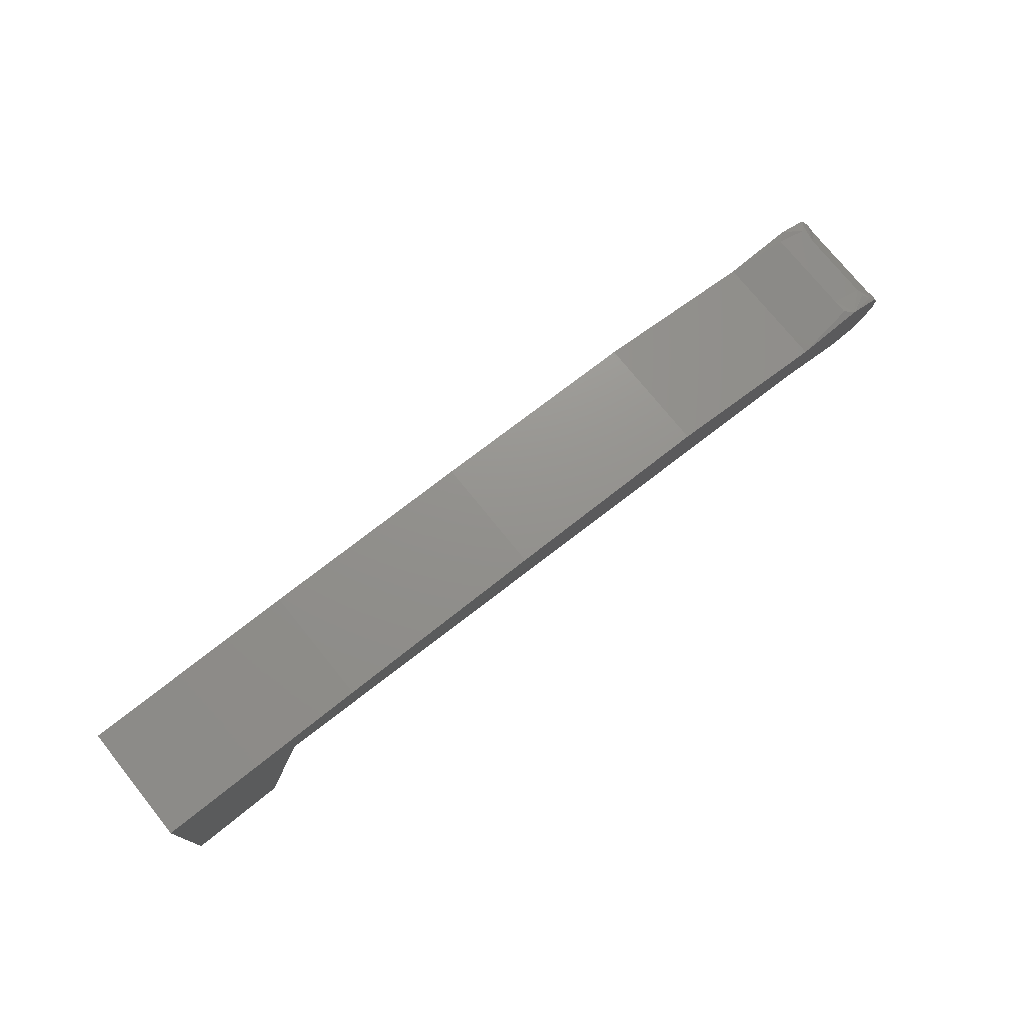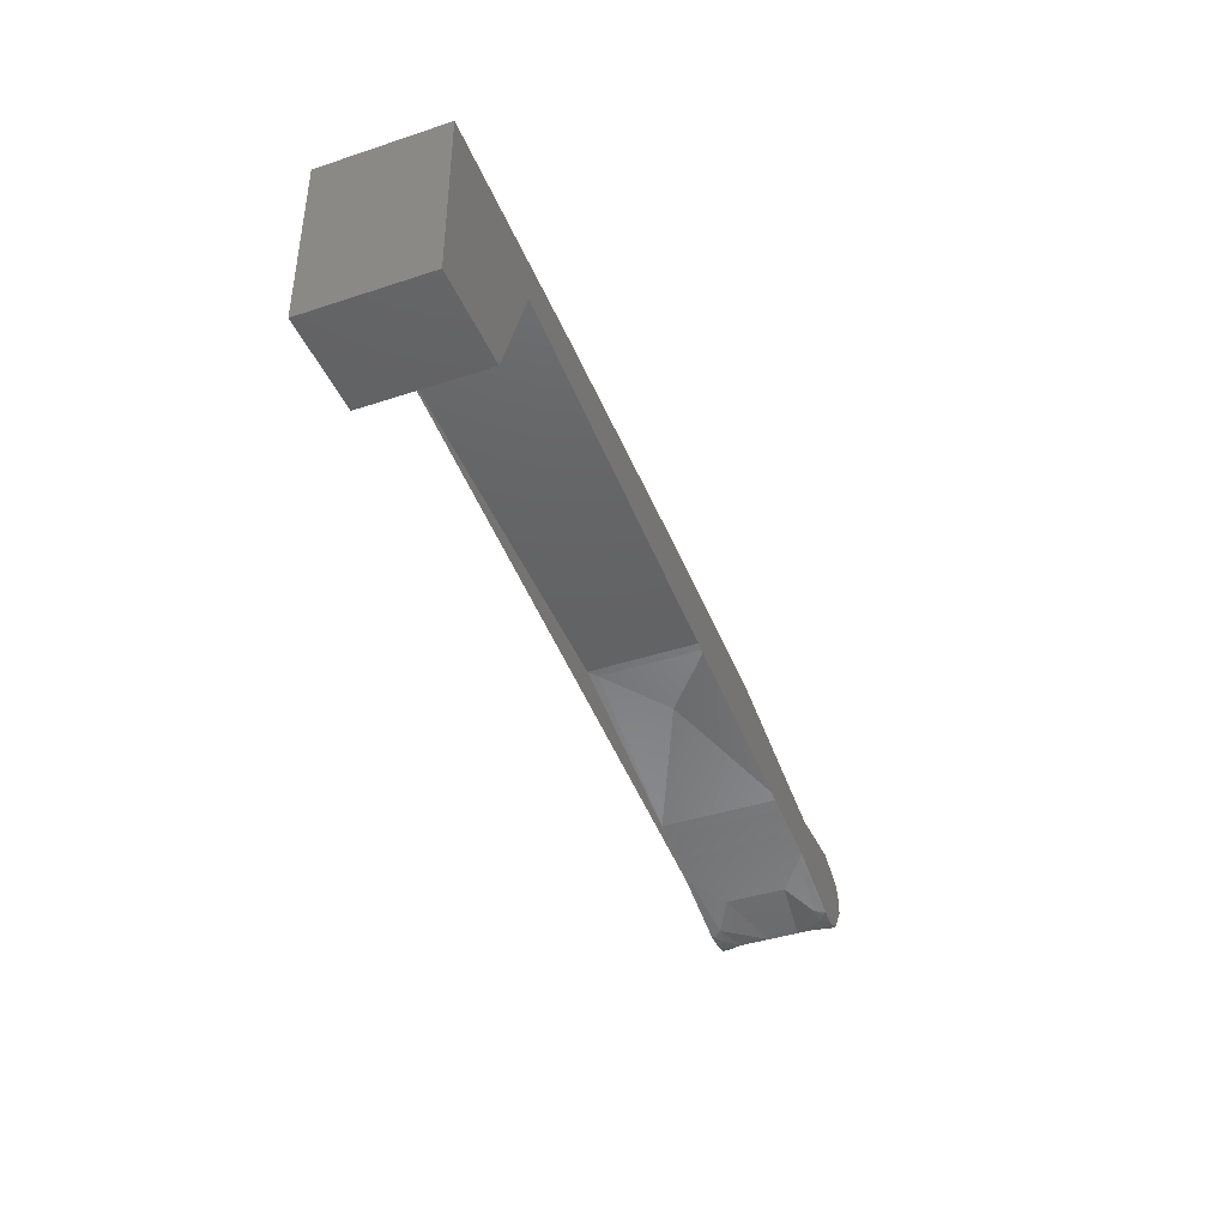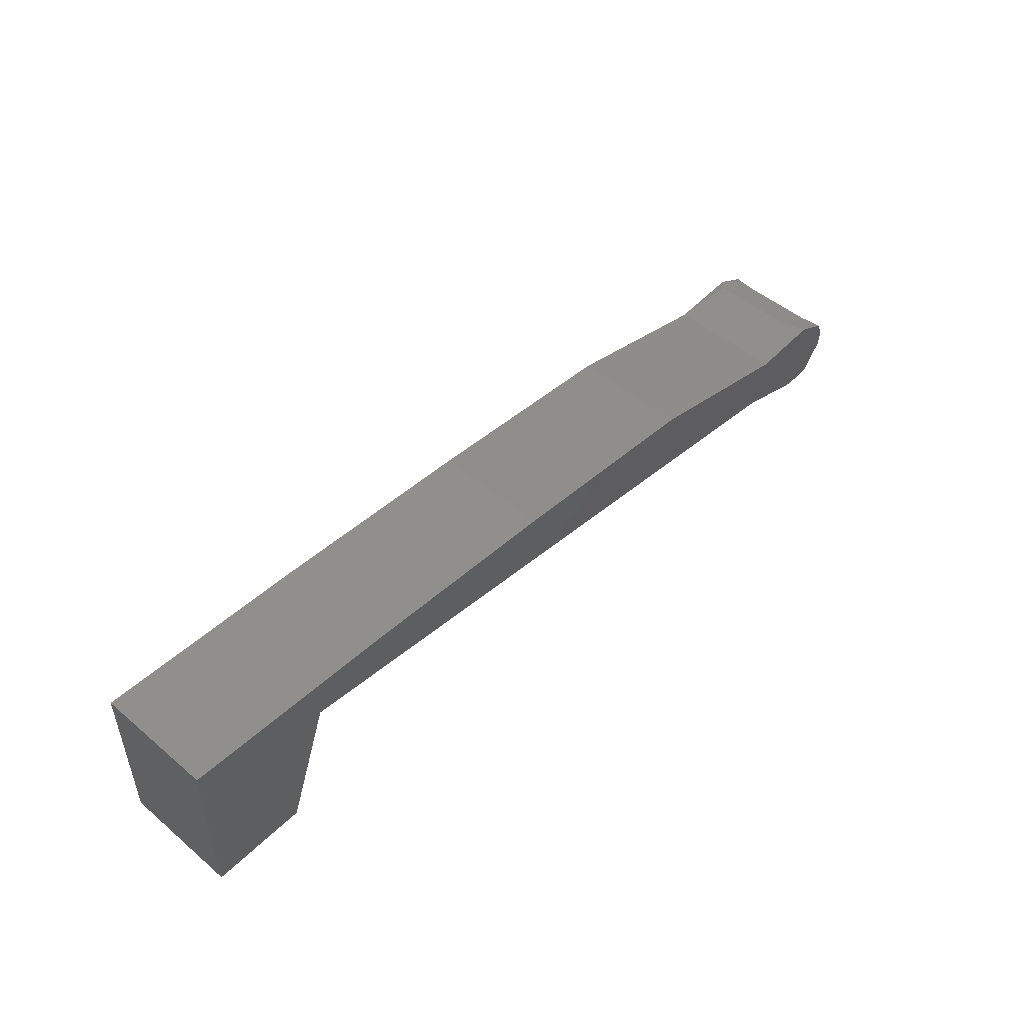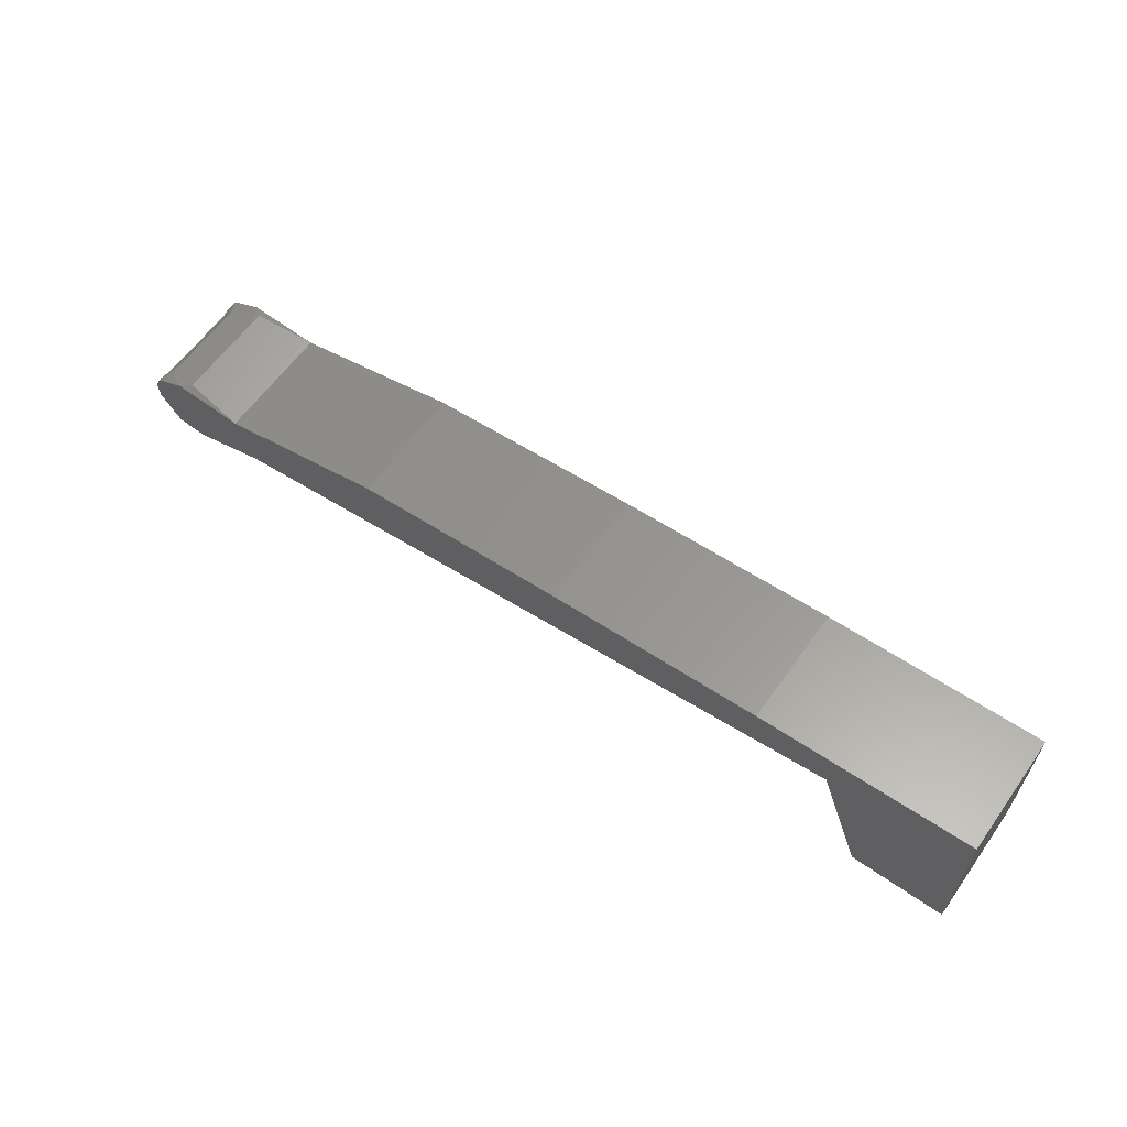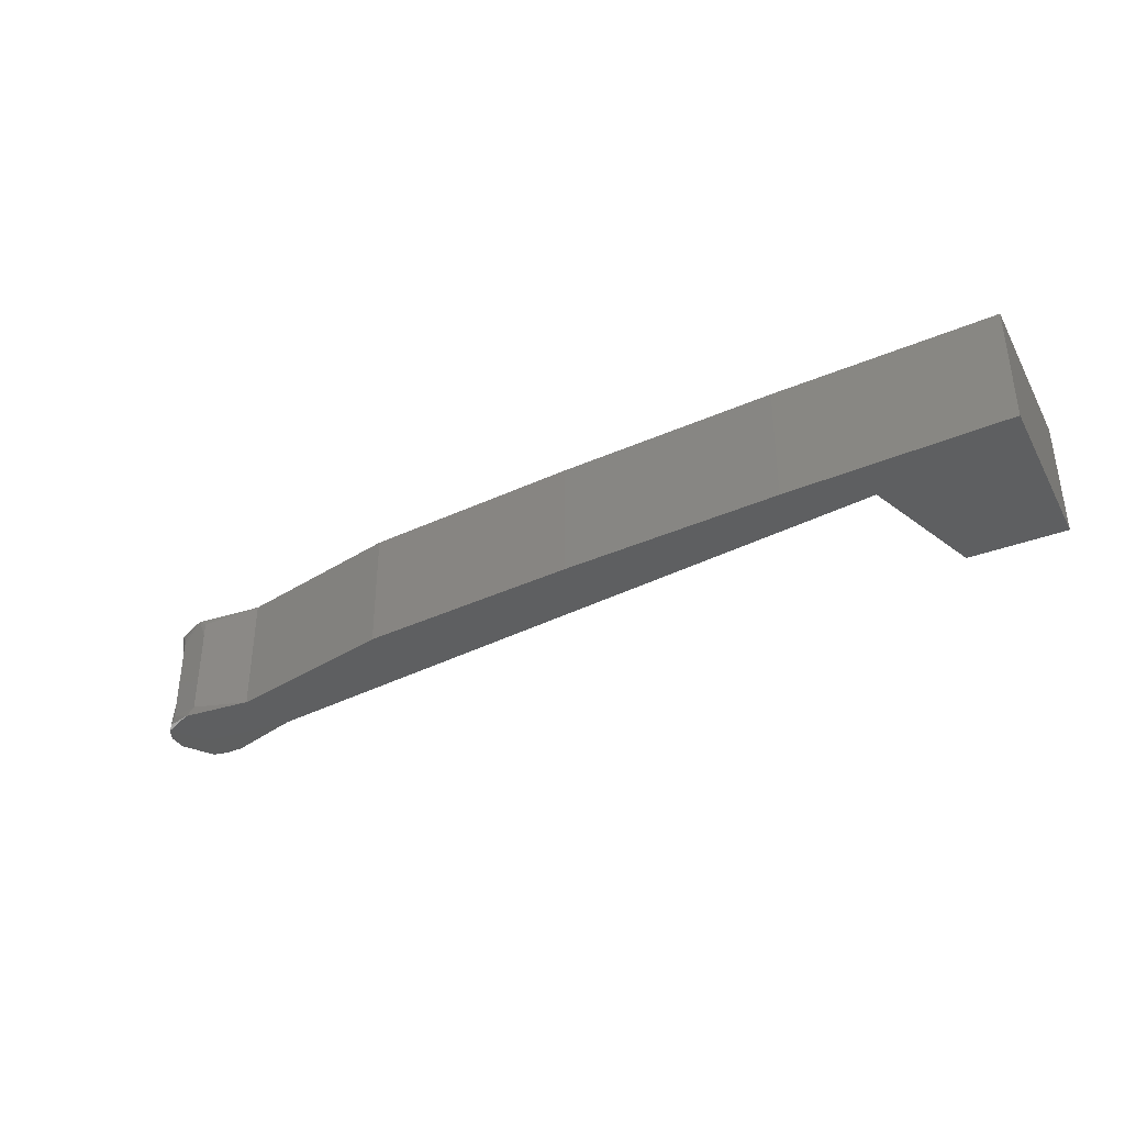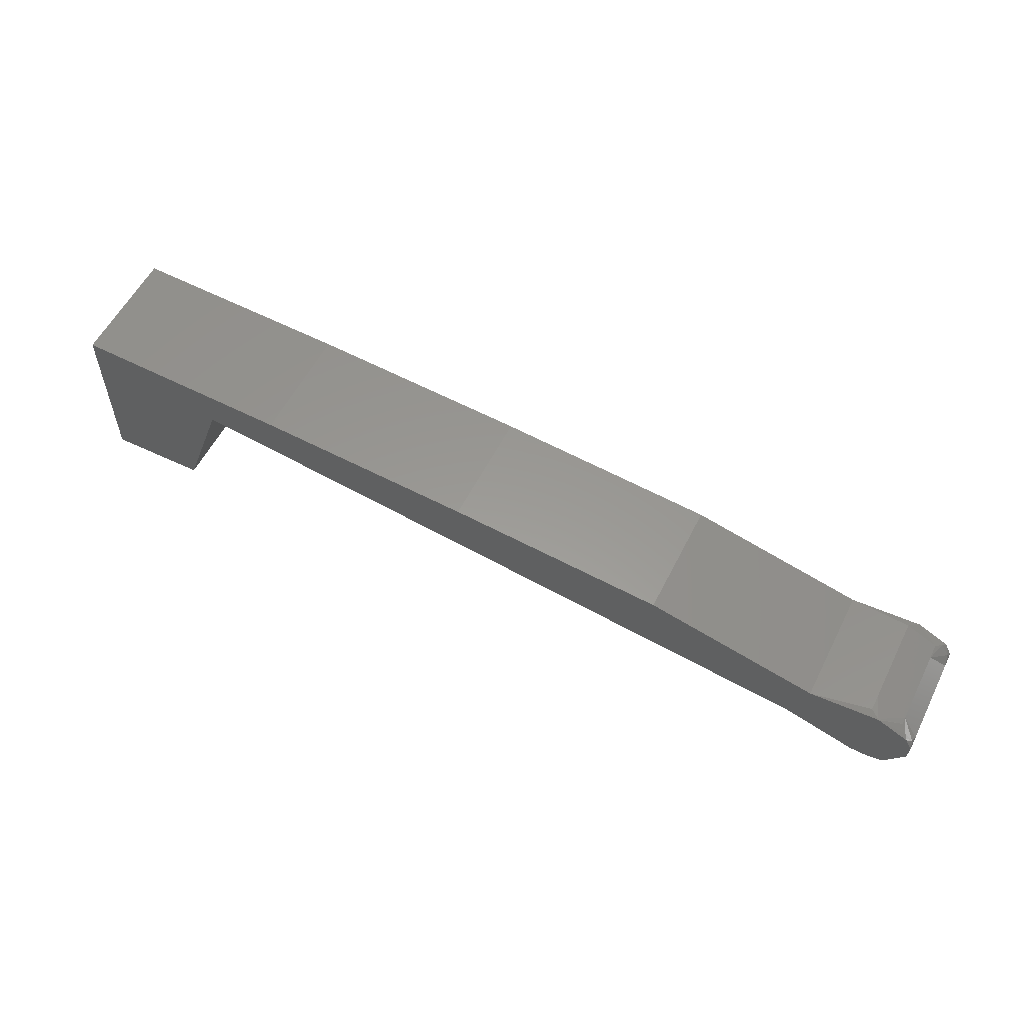
<metadata>
{"format":"stl","ext":"stl","renderer":"f3d","projection":"perspective","resolution":1024,"background":"white","views":[{"elev":75.2,"azim":141.1,"up":"+Z"},{"elev":-41.4,"azim":111.8,"up":"+Z"},{"elev":49.3,"azim":133.0,"up":"+Z"},{"elev":61.4,"azim":35.4,"up":"+Z"},{"elev":-37.5,"azim":25.8,"up":"+Y"},{"elev":56.6,"azim":-153.4,"up":"+Z"}]}
</metadata>
<code>
# stl→obj: 95 verts, 220 faces
v 0.1786 -0.1374 0.3625
v 0.1786 -0.1374 0.3665
v 0.1786 -0.1402 0.3665
v 0.1786 -0.1402 0.3625
v 0.1735 -0.1402 0.3662
v 0.1753 -0.1402 0.3654
v 0.1764 -0.1402 0.3625
v 0.1633 -0.1402 0.3654
v 0.1593 -0.1402 0.3645
v 0.1684 -0.1402 0.3659
v 0.1735 -0.1374 0.3662
v 0.1684 -0.1374 0.3659
v 0.1633 -0.1374 0.3654
v 0.1593 -0.1374 0.3645
v 0.1655 -0.14 0.3648
v 0.1642 -0.1388 0.3646
v 0.1655 -0.1376 0.3648
v 0.1574 -0.139 0.3627
v 0.1589 -0.1381 0.363
v 0.1589 -0.1395 0.363
v 0.1574 -0.1383 0.3627
v 0.1579 -0.1379 0.3646
v 0.1579 -0.1376 0.3646
v 0.1579 -0.1393 0.3646
v 0.1579 -0.14 0.3646
v 0.1596 -0.1375 0.3632
v 0.1603 -0.1376 0.3635
v 0.1603 -0.14 0.3635
v 0.1609 -0.1377 0.3637
v 0.1609 -0.14 0.3637
v 0.1596 -0.1401 0.3632
v 0.1569 -0.138 0.3632
v 0.1574 -0.1379 0.3627
v 0.1567 -0.1385 0.3639
v 0.1567 -0.1378 0.3639
v 0.1569 -0.1379 0.3632
v 0.1569 -0.1384 0.3632
v 0.1569 -0.1387 0.3632
v 0.1569 -0.1394 0.3632
v 0.1567 -0.1399 0.3639
v 0.1574 -0.1397 0.3627
v 0.1571 -0.1382 0.3644
v 0.1571 -0.1379 0.3644
v 0.1569 -0.1398 0.3632
v 0.1571 -0.1389 0.3644
v 0.1571 -0.1396 0.3644
v 0.1571 -0.14 0.3644
v 0.1581 -0.1377 0.3628
v 0.1578 -0.1376 0.3627
v 0.1574 -0.1376 0.3627
v 0.1571 -0.1375 0.3629
v 0.1567 -0.1375 0.3635
v 0.1581 -0.14 0.3628
v 0.1578 -0.14 0.3627
v 0.1574 -0.14 0.3627
v 0.1571 -0.1401 0.3629
v 0.1567 -0.1402 0.3635
v 0.1657 -0.1402 0.3649
v 0.1657 -0.1374 0.3649
v 0.1579 -0.1375 0.3627
v 0.1568 -0.1376 0.364
v 0.157 -0.1375 0.3643
v 0.1571 -0.1377 0.3644
v 0.1579 -0.1402 0.3627
v 0.1577 -0.1374 0.3646
v 0.1568 -0.1401 0.364
v 0.157 -0.1401 0.3643
v 0.1577 -0.1402 0.3646
v 0.1604 -0.1374 0.3635
v 0.1597 -0.1374 0.3633
v 0.1612 -0.1402 0.3638
v 0.1612 -0.1374 0.3638
v 0.1604 -0.1402 0.3635
v 0.1572 -0.1375 0.3628
v 0.1597 -0.1402 0.3633
v 0.1567 -0.1375 0.3639
v 0.1569 -0.1374 0.3642
v 0.1572 -0.1402 0.3628
v 0.1567 -0.1401 0.3639
v 0.1569 -0.1402 0.3642
v 0.158 -0.1374 0.3627
v 0.1576 -0.1374 0.3627
v 0.1572 -0.1374 0.3628
v 0.1568 -0.1374 0.3635
v 0.158 -0.1402 0.3627
v 0.1576 -0.1402 0.3627
v 0.1568 -0.1402 0.3635
v 0.1753 -0.1374 0.3654
v 0.1567 -0.1374 0.3639
v 0.1576 -0.1374 0.3646
v 0.1567 -0.1402 0.3639
v 0.1576 -0.1402 0.3646
v 0.1605 -0.1374 0.3635
v 0.1605 -0.1402 0.3635
v 0.1764 -0.1374 0.3625
f 1 2 3
f 4 1 3
f 5 6 3
f 7 4 3
f 7 3 6
f 6 8 9
f 6 10 8
f 6 5 10
f 3 2 11
f 5 3 11
f 10 11 12
f 10 5 11
f 8 12 13
f 8 10 12
f 8 14 9
f 8 13 14
f 15 16 17
f 18 19 20
f 18 21 19
f 22 14 23
f 24 9 14
f 24 14 22
f 25 9 24
f 26 27 19
f 28 29 30
f 28 20 19
f 28 19 27
f 28 27 29
f 31 20 28
f 32 33 21
f 32 34 35
f 32 36 33
f 32 35 36
f 37 32 21
f 37 34 32
f 38 21 18
f 38 34 37
f 38 37 21
f 39 40 34
f 39 38 18
f 39 18 41
f 39 34 38
f 42 35 34
f 42 22 43
f 42 43 35
f 44 40 39
f 44 39 41
f 45 34 40
f 45 24 22
f 45 42 34
f 45 22 42
f 46 25 24
f 46 45 40
f 46 24 45
f 47 25 46
f 48 19 21
f 48 26 19
f 49 21 33
f 49 48 21
f 50 49 33
f 51 50 33
f 51 33 36
f 52 36 35
f 53 20 31
f 53 18 20
f 53 41 18
f 54 41 53
f 55 41 54
f 56 41 55
f 56 44 41
f 57 40 44
f 58 15 17
f 58 17 59
f 60 48 49
f 61 35 43
f 62 61 43
f 62 43 63
f 64 54 53
f 65 23 14
f 65 22 23
f 65 43 22
f 65 63 43
f 66 46 40
f 67 47 46
f 67 46 66
f 68 25 47
f 68 9 25
f 69 29 27
f 70 27 26
f 71 30 29
f 71 29 72
f 73 28 30
f 74 50 51
f 75 31 28
f 76 35 61
f 77 61 62
f 78 56 55
f 79 66 40
f 80 67 66
f 81 48 60
f 82 60 49
f 82 49 50
f 82 81 60
f 83 50 74
f 84 83 74
f 84 51 36
f 84 36 52
f 84 74 51
f 85 64 53
f 86 55 54
f 86 54 64
f 86 64 85
f 78 78 55
f 87 78 78
f 87 44 56
f 87 57 44
f 87 56 78
f 58 88 6
f 58 59 88
f 58 58 59
f 58 59 59
f 81 81 82
f 81 26 48
f 81 70 26
f 81 48 81
f 89 35 76
f 77 61 77
f 85 85 53
f 85 86 85
f 85 31 75
f 85 53 31
f 90 65 14
f 90 77 77
f 90 62 63
f 90 63 65
f 90 77 62
f 91 79 40
f 80 80 66
f 92 67 80
f 92 9 68
f 92 80 80
f 92 47 67
f 92 68 47
f 72 17 16
f 72 59 17
f 72 59 59
f 93 59 72
f 93 72 72
f 93 72 29
f 93 29 69
f 70 14 88
f 70 90 14
f 70 88 59
f 70 59 93
f 70 93 69
f 70 70 81
f 70 69 27
f 70 27 70
f 71 16 15
f 71 71 72
f 71 72 16
f 71 72 72
f 71 58 58
f 71 15 58
f 94 71 71
f 94 71 58
f 94 30 71
f 94 73 30
f 83 50 83
f 83 82 50
f 83 83 84
f 83 81 82
f 83 84 70
f 83 70 81
f 75 6 9
f 75 85 75
f 75 94 58
f 75 73 94
f 75 28 73
f 75 58 6
f 75 75 28
f 75 9 92
f 89 84 52
f 89 52 35
f 89 35 89
f 77 84 89
f 77 89 76
f 77 61 77
f 77 77 90
f 77 90 70
f 77 70 84
f 77 89 89
f 77 76 61
f 78 78 55
f 78 87 78
f 78 55 86
f 78 85 75
f 78 75 87
f 78 86 85
f 91 57 87
f 91 40 57
f 91 91 40
f 80 79 91
f 80 91 87
f 80 80 66
f 80 92 80
f 80 66 79
f 80 87 75
f 80 75 92
f 80 91 91
f 88 95 7
f 6 88 7
f 95 1 4
f 95 4 7
f 11 2 88
f 95 2 1
f 95 88 2
f 88 14 13
f 88 13 12
f 88 12 11

</code>
